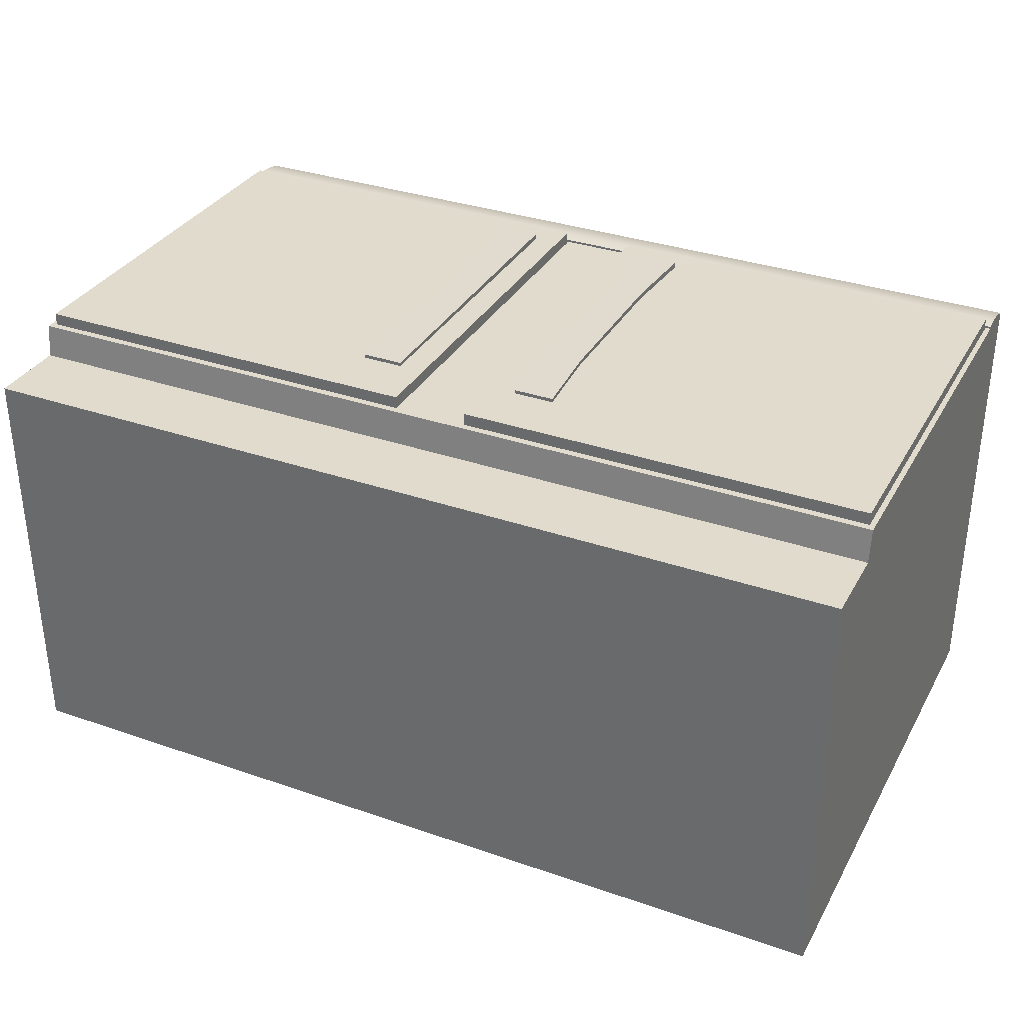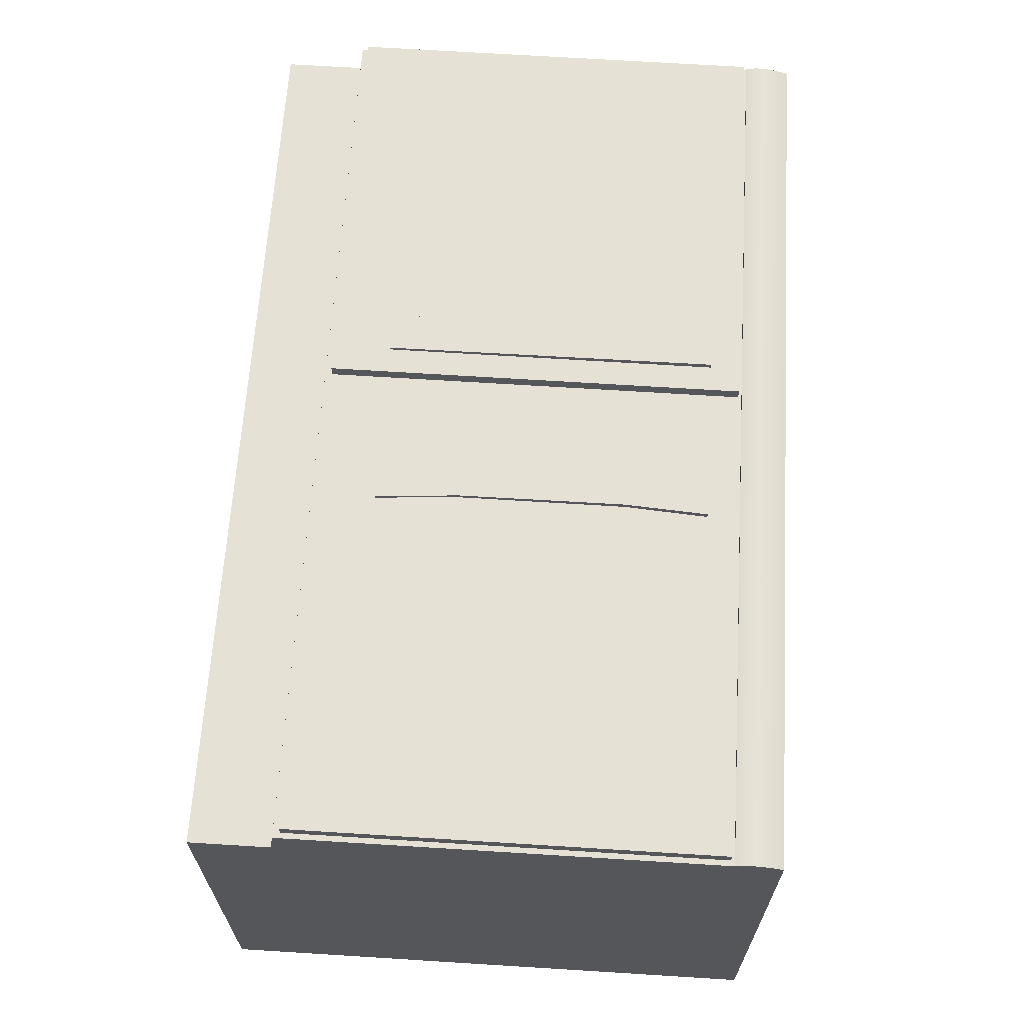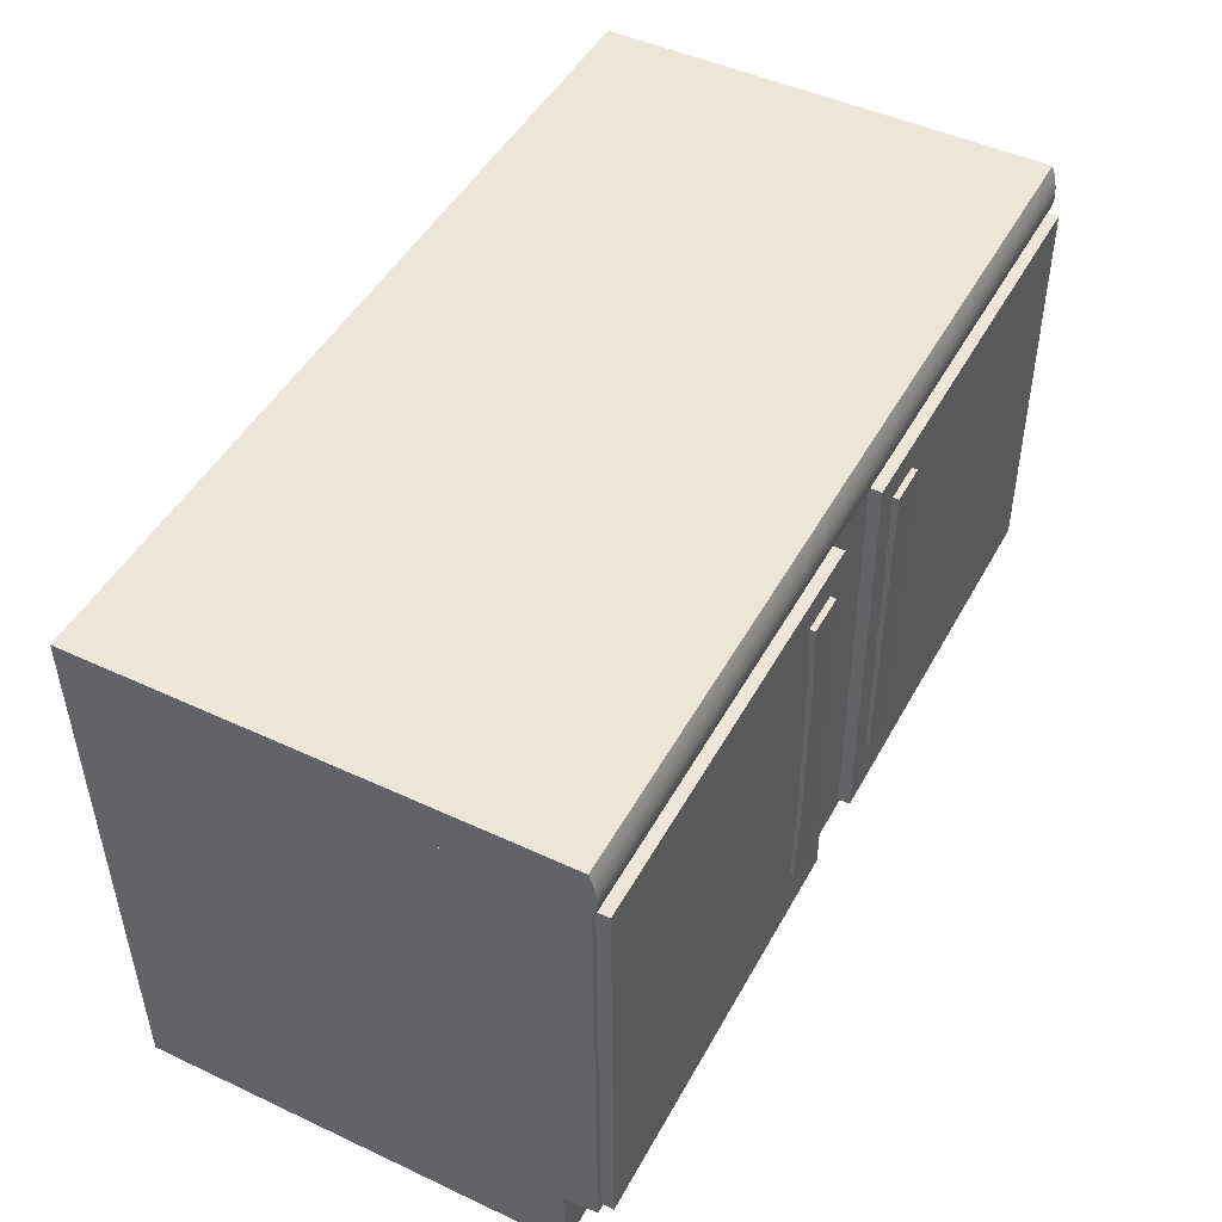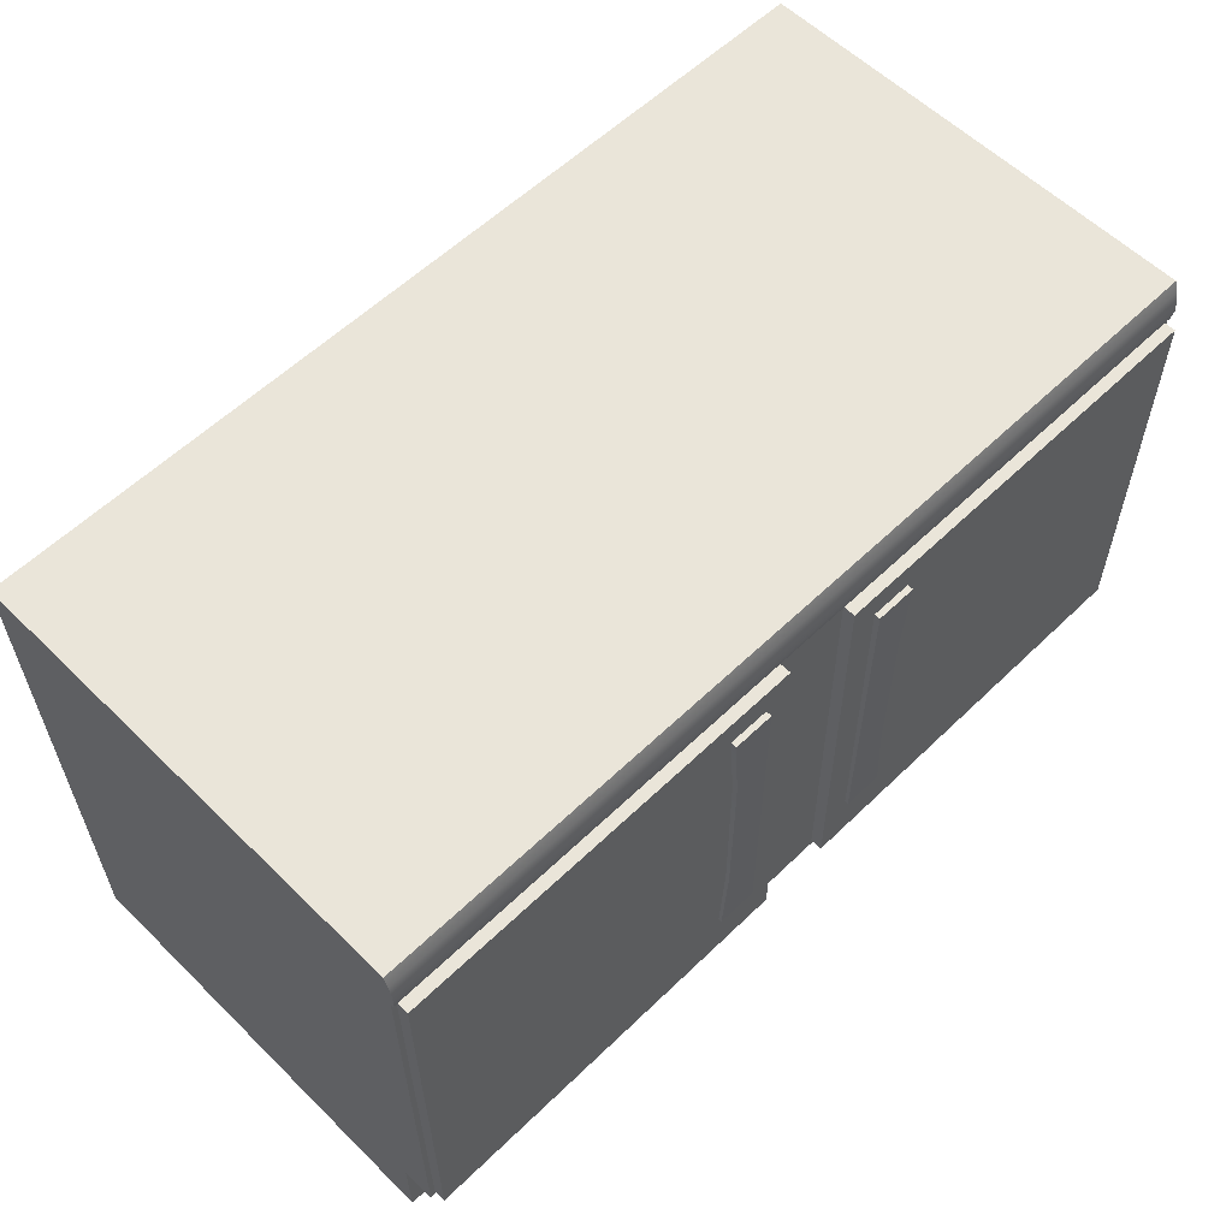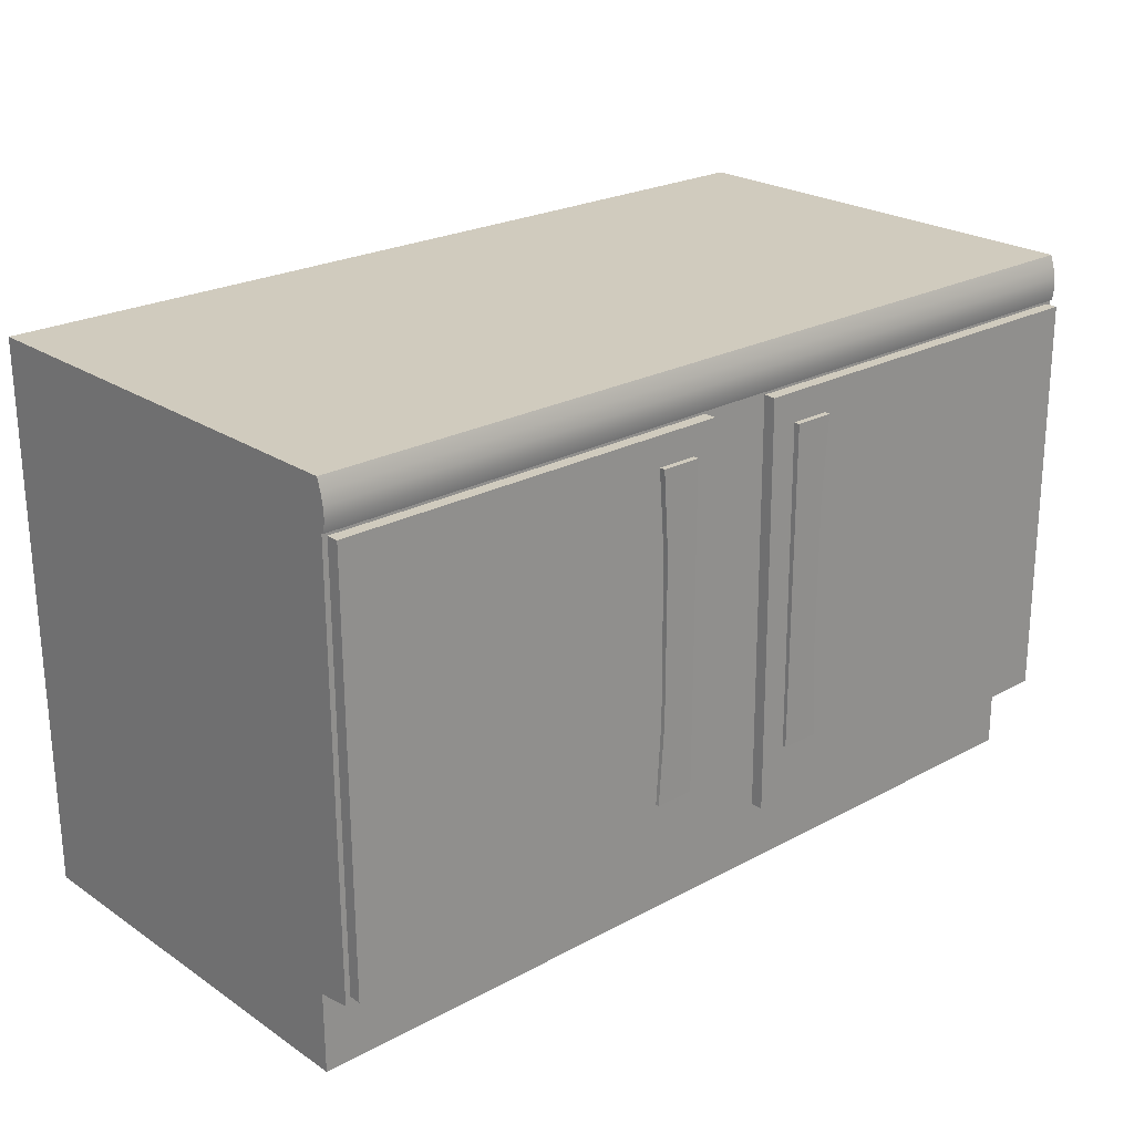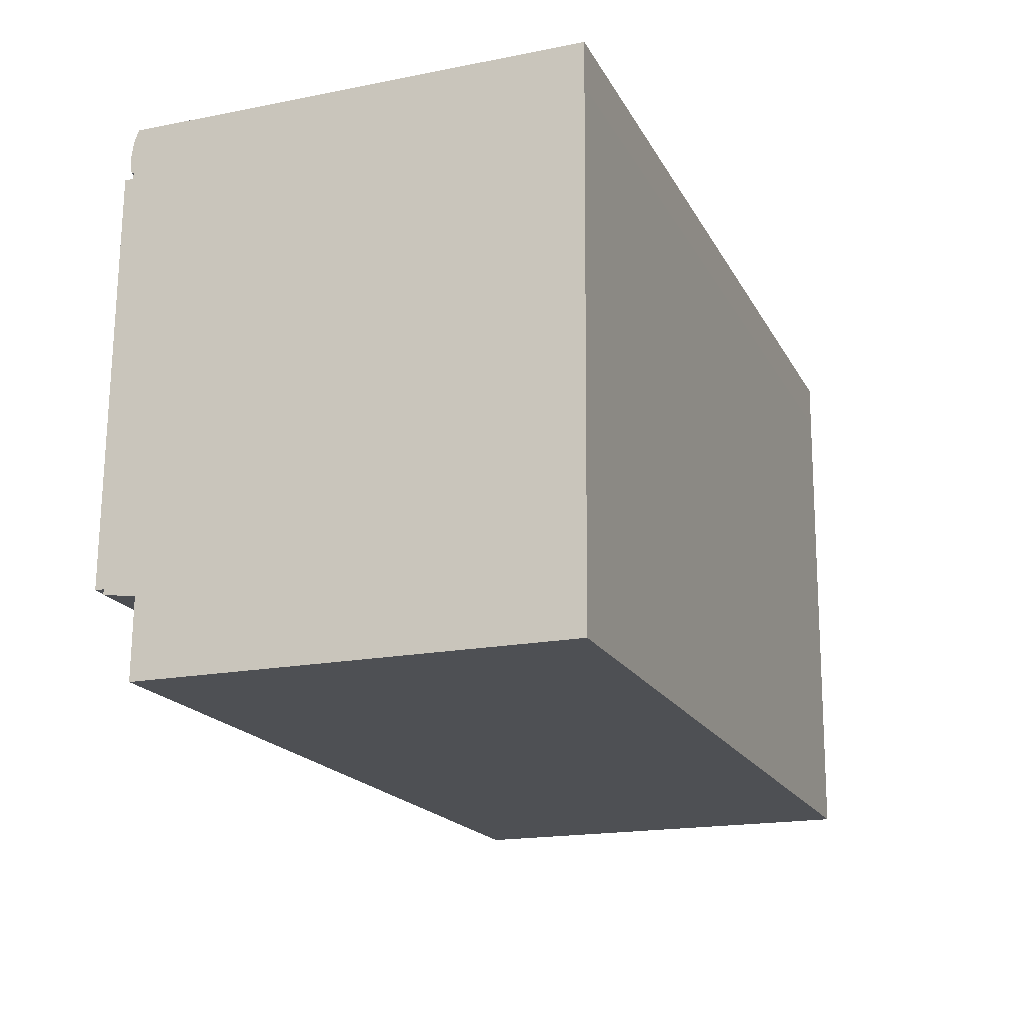
<metadata>
{"format":"obj","ext":"obj","renderer":"f3d","projection":"perspective","resolution":1024,"background":"white","views":[{"elev":33.6,"azim":25.3,"up":"+Z"},{"elev":64.6,"azim":93.5,"up":"+Z"},{"elev":47.6,"azim":-62.3,"up":"+Y"},{"elev":58.4,"azim":-44.8,"up":"+Y"},{"elev":23.6,"azim":-42.1,"up":"+Y"},{"elev":-18.5,"azim":110.7,"up":"+Y"}]}
</metadata>
<code>
g default
v -0.04504 0.5974 0.2761
v 0.5289 0.004038 -0.2754
v 0.5289 0.6016 -0.2797
v -0.123 0.5628 0.2831
v -0.0755 0.5628 0.2744
v 0.5289 0.004038 0.2272
v -0.0755 0.1784 0.2745
v 0.5289 0.6016 0.2617
v 0.5289 0.09675 0.2265
v -0.123 0.5628 0.2744
v -0.04504 0.1105 0.2641
v 0.5289 0.09675 -0.2761
v 0.5289 0.1022 0.2653
v -0.123 0.1784 0.2745
v -0.5233 0.1105 0.2641
v 0.5289 0.1022 -0.2761
v -0.0755 0.5628 0.2831
v -0.1163 0.3706 0.2831
v 0.5289 0.6548 0.2584
v 0.5289 0.6548 -0.28
v -0.000285 0.6016 0.2329
v 0.5289 0.6016 0.2329
v -0.5233 0.5974 0.2606
v 0.5289 0.6016 -0.2797
v 0.5289 0.6016 0.2644
v -0.0755 0.3706 0.2831
v 0.5289 0.6548 0.2326
v -0.0755 0.2745 0.2832
v 0.5289 0.6282 0.2328
v 0.5289 0.6282 -0.2799
v -0.0755 0.1784 0.2832
v -0.1163 0.4667 0.2744
v -0.0755 0.4667 0.2831
v 0.5289 0.6282 0.2656
v 0.5289 0.6415 0.2327
v 0.5289 0.6415 -0.2799
v -0.04504 0.5974 0.2606
v -0.0755 0.3706 0.2745
v -0.1163 0.4667 0.2831
v 0.5289 0.6415 0.2631
v 0.5289 0.6149 0.2328
v 0.5289 0.6149 -0.2798
v -0.123 0.1784 0.2832
v -0.1163 0.3706 0.2745
v -0.1163 0.2745 0.2832
v 0.5289 0.6149 0.2667
v 0.04271 0.1105 0.2795
v 0.5227 0.1105 0.2795
v 0.5227 0.5974 0.2761
v 0.04271 0.5974 0.2761
v 0.04271 0.1105 0.2641
v 0.5227 0.1105 0.2641
v 0.5227 0.5974 0.2606
v 0.04271 0.5974 0.2606
v 0.07493 0.1784 0.2832
v 0.1225 0.1784 0.2832
v 0.1225 0.5628 0.2831
v 0.07493 0.5628 0.2831
v 0.1158 0.3706 0.2831
v 0.07493 0.3706 0.2831
v 0.1158 0.4667 0.2831
v 0.07493 0.4667 0.2831
v 0.1158 0.2745 0.2832
v 0.07493 0.2745 0.2832
v 0.07493 0.1784 0.2745
v 0.1225 0.1784 0.2745
v 0.1225 0.5628 0.2744
v 0.07493 0.5628 0.2744
v 0.1158 0.3706 0.2745
v 0.07493 0.3706 0.2745
v 0.1158 0.4667 0.2744
v 0.07493 0.4667 0.2744
v 0.1158 0.2745 0.2745
v 0.07493 0.2745 0.2745
v -0.000285 0.004038 -0.2754
v -0.5295 0.004038 -0.2754
v -0.5295 0.6016 -0.2797
v -0.5233 0.5974 0.2761
v -0.000285 0.004038 0.2272
v -0.5295 0.004038 0.2272
v -0.000285 0.6016 0.2617
v -0.5295 0.6016 0.2617
v -0.5295 0.09675 0.2265
v -0.000285 0.09675 0.2265
v -0.000285 0.09675 -0.2761
v -0.5295 0.09675 -0.2761
v -0.5295 0.1022 0.2653
v -0.000285 0.1022 0.2653
v -0.000285 0.1022 -0.2761
v -0.5295 0.1022 -0.2761
v -0.000285 0.6548 -0.28
v -0.000285 0.6548 0.2326
v -0.5295 0.6548 0.2584
v -0.5295 0.6548 -0.28
v -0.000285 0.6016 0.2329
v -0.5295 0.6016 0.2329
v -0.000285 0.6016 -0.2797
v -0.5295 0.6016 -0.2797
v -0.5295 0.6016 0.2644
v -0.000285 0.6548 0.2584
v -0.5295 0.6548 0.2326
v -0.000285 0.6016 0.2644
v -0.5295 0.6282 0.2328
v -0.5295 0.6282 -0.2799
v -0.000285 0.6282 -0.2799
v -0.0755 0.2745 0.2745
v -0.000285 0.6282 0.2656
v -0.5295 0.6282 0.2656
v -0.5295 0.6415 0.2327
v -0.5295 0.6415 -0.2799
v -0.000285 0.6415 -0.2799
v -0.1163 0.2745 0.2745
v -0.000285 0.6415 0.2631
v -0.5295 0.6415 0.2631
v -0.5295 0.6149 0.2328
v -0.5295 0.6149 -0.2798
v -0.000285 0.6149 -0.2798
v -0.0755 0.4667 0.2744
v -0.000285 0.6149 0.2667
v -0.5295 0.6149 0.2667
v -0.04504 0.1105 0.2795
v -0.5233 0.1105 0.2795
g caninet_5
f 75 85 12 2
f 75 2 6 79
f 121 1 78 122
f 2 12 9 6
f 88 13 8 81
f 79 6 9 84
f 13 16 3 8
f 112 14 43 45
f 16 89 97 3
f 84 9 13 88
f 12 85 89 16
f 104 116 115 103
f 9 12 16 13
f 91 92 27 20
f 19 100 113 40
f 18 45 28 26
f 91 20 36 111
f 20 27 35 36
f 22 41 46 25
f 27 92 100 19
f 26 33 39 18
f 21 22 25 102
f 102 25 46 119
f 4 39 33 17
f 24 97 117 42
f 22 24 42 41
f 27 19 40 35
f 31 28 45 43
f 107 34 40 113
f 1 37 23 78
f 30 105 111 36
f 29 30 36 35
f 121 11 37 1
f 34 29 35 40
f 29 34 46 41
f 34 107 119 46
f 78 23 15 122
f 105 30 42 117
f 30 29 41 42
f 122 15 11 121
f 47 48 49 50
f 48 47 51 52
f 49 48 52 53
f 47 50 54 51
f 50 49 53 54
f 55 56 63 64
f 57 58 62 61
f 60 59 61 62
f 59 60 64 63
f 105 117 116 104
f 44 112 45 18
f 108 120 119 107
f 103 115 120 108
f 66 56 55 65
f 73 63 56 66
f 69 59 63 73
f 71 61 59 69
f 67 57 61 71
f 68 58 57 67
f 72 62 58 68
f 70 60 62 72
f 74 64 60 70
f 65 55 64 74
f 75 76 86 85
f 75 79 80 76
f 14 7 31 43
f 76 80 83 86
f 88 81 82 87
f 79 84 83 80
f 87 82 77 90
f 7 106 28 31
f 90 77 97 89
f 84 88 87 83
f 86 90 89 85
f 108 114 109 103
f 83 87 90 86
f 91 94 101 92
f 93 114 113 100
f 106 38 26 28
f 91 111 110 94
f 94 110 109 101
f 96 99 120 115
f 101 93 100 92
f 38 118 33 26
f 95 102 99 96
f 102 119 120 99
f 118 5 17 33
f 98 116 117 97
f 96 115 116 98
f 101 109 114 93
f 5 10 4 17
f 107 113 114 108
f 10 32 39 4
f 104 110 111 105
f 103 109 110 104
f 32 44 18 39

</code>
